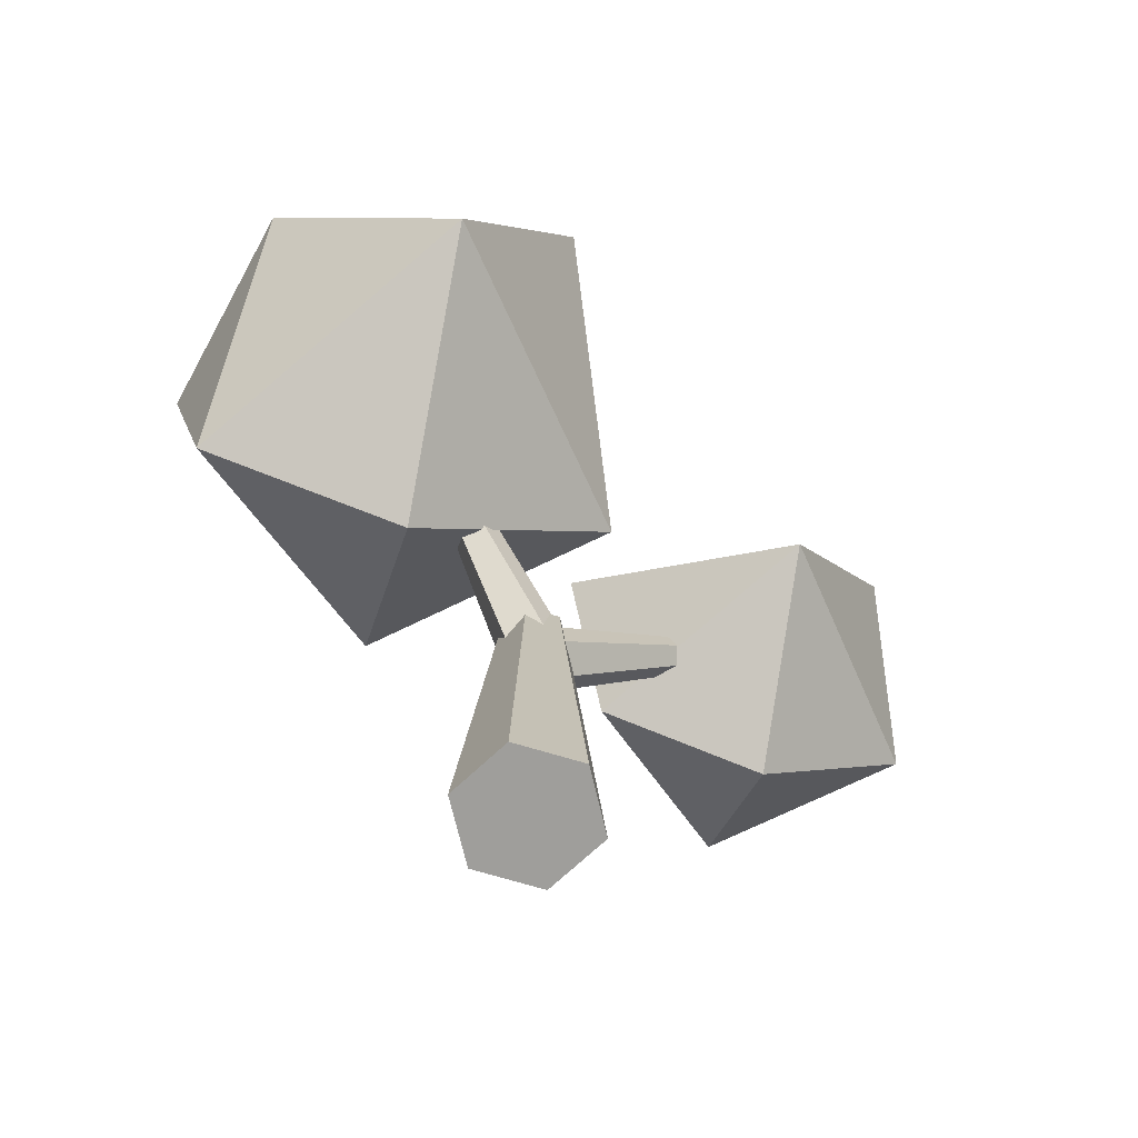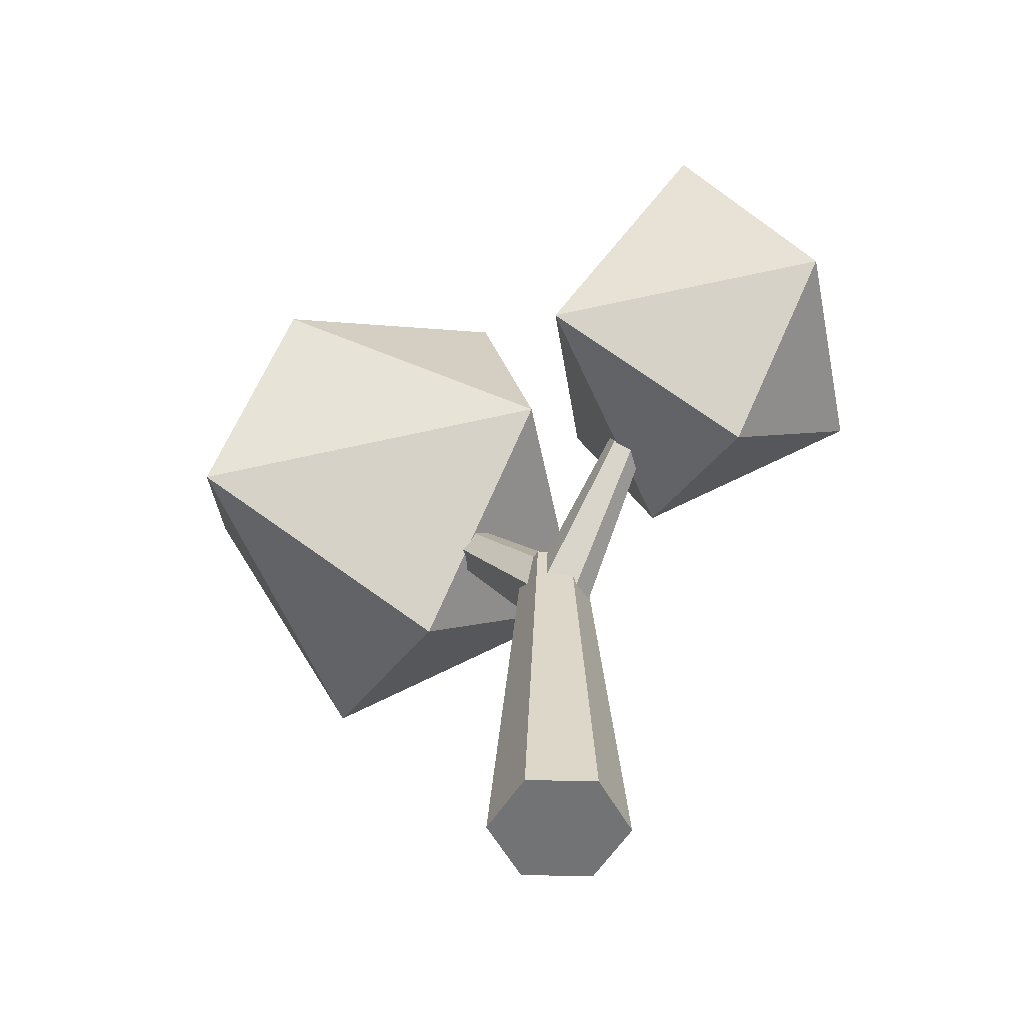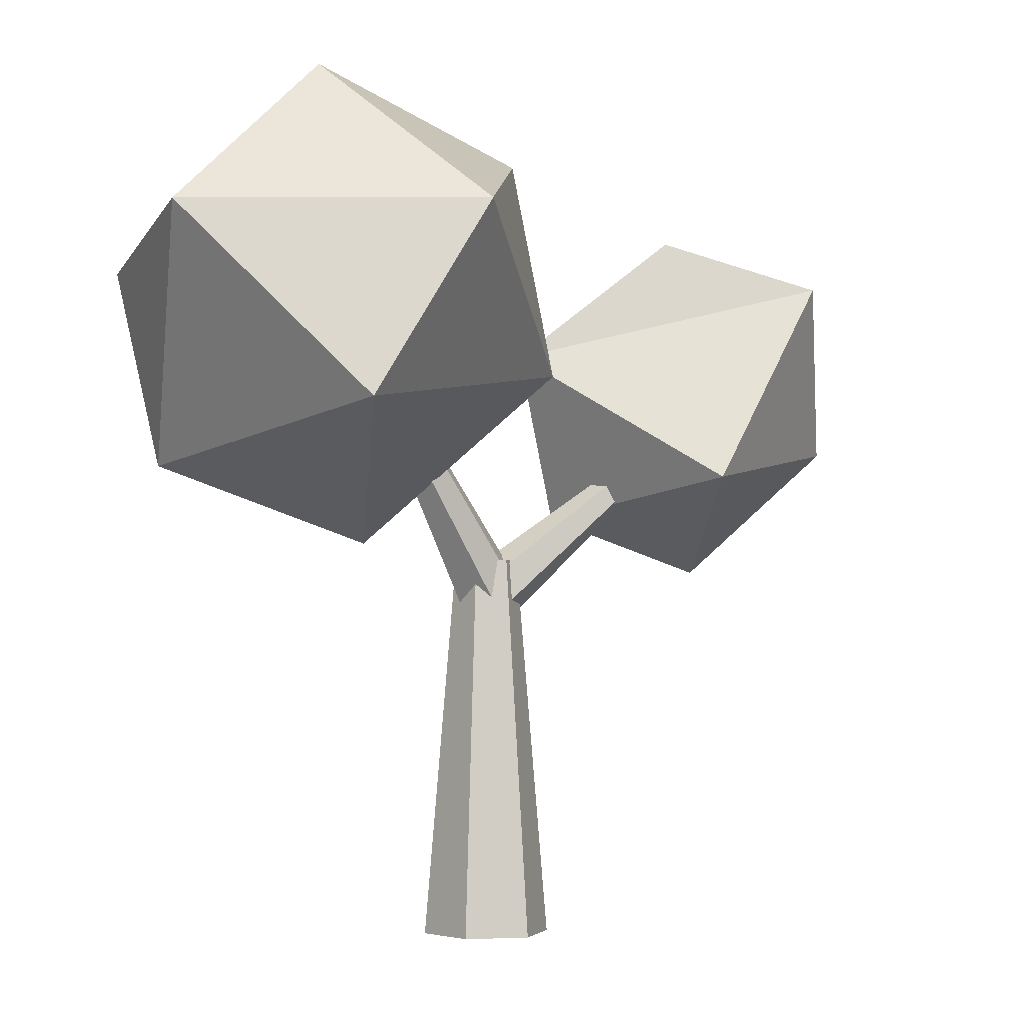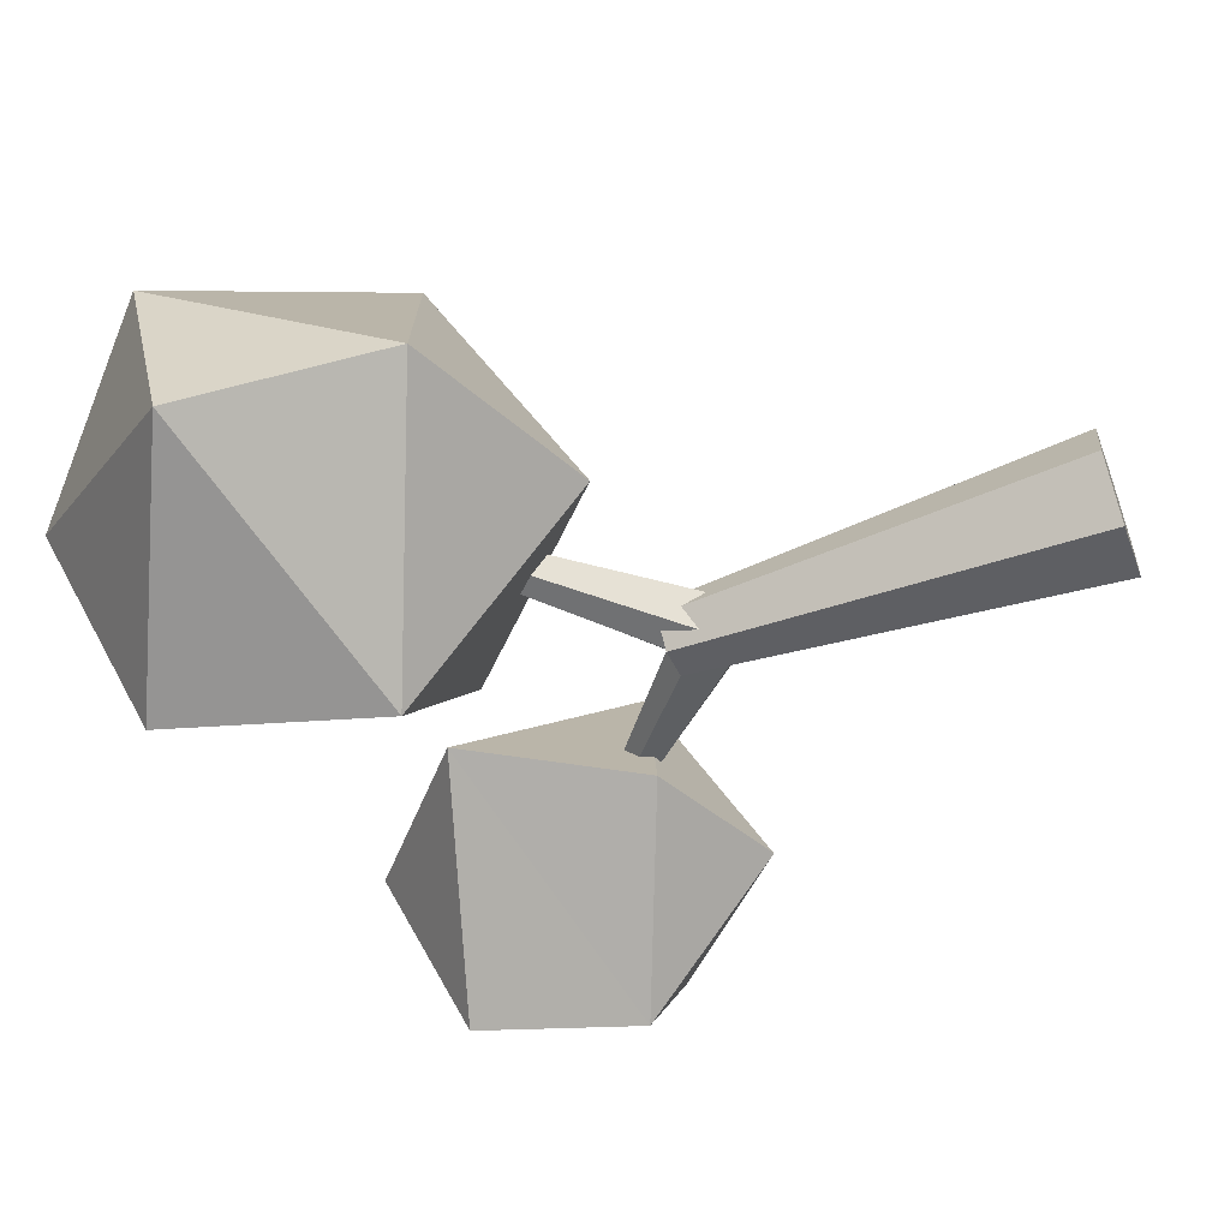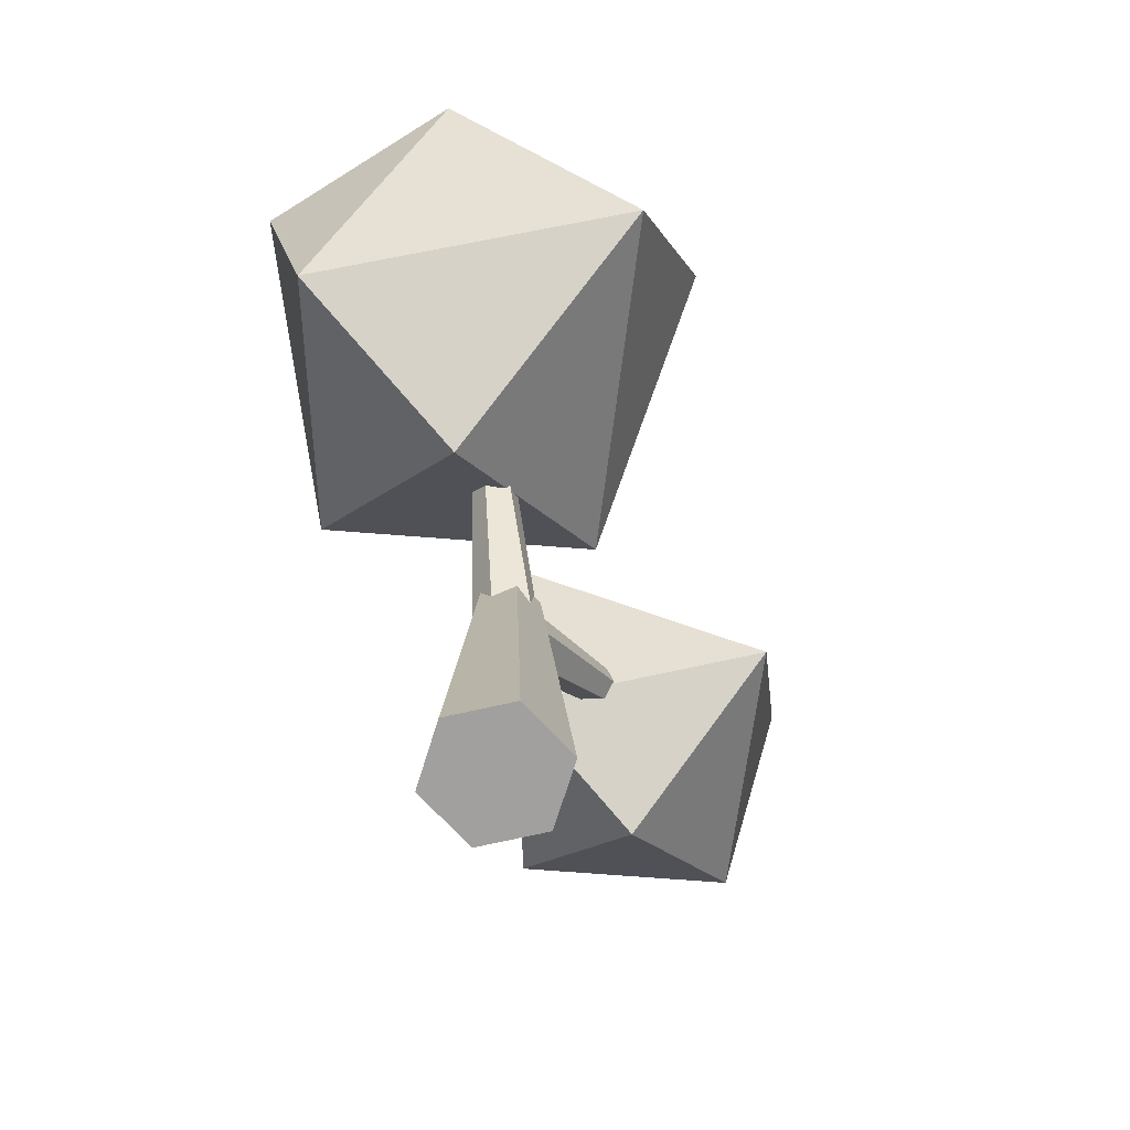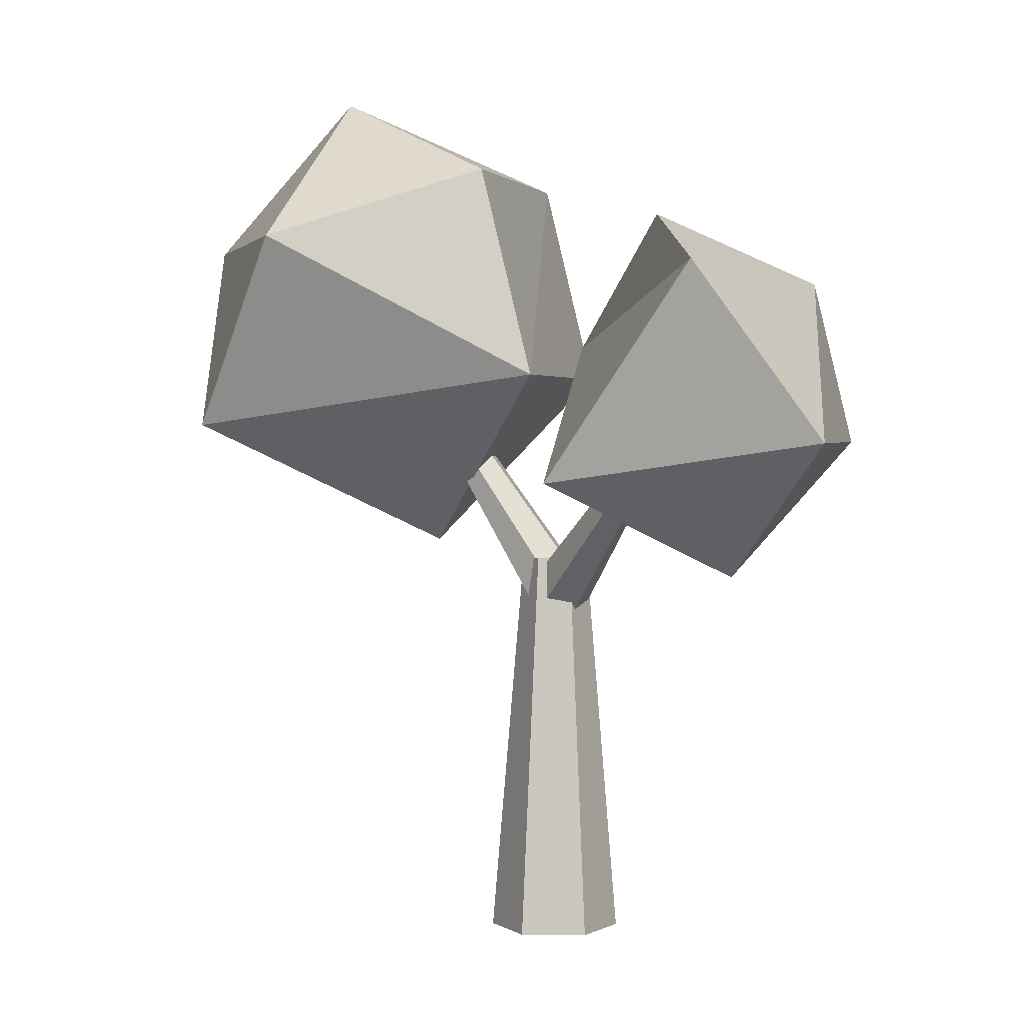
<metadata>
{"format":"obj","ext":"obj","renderer":"f3d","projection":"perspective","resolution":1024,"background":"white","views":[{"elev":-70.8,"azim":-31.8,"up":"+Y"},{"elev":-55.8,"azim":43.4,"up":"+Y"},{"elev":-3.0,"azim":-26.8,"up":"+Y"},{"elev":-56.5,"azim":-69.8,"up":"+Z"},{"elev":-71.8,"azim":-62.3,"up":"+Y"},{"elev":2.1,"azim":47.1,"up":"+Y"}]}
</metadata>
<code>
o Tree_2.006_Icosphere.009
v 0.3789 0.4182 3.631
v 0.4712 0.7169 3.723
v 0.5288 0.3604 3.677
v 0.4563 0.4542 3.863
v 0.5654 0.493 3.537
v 0.6749 0.493 3.712
v 0.6014 0.6631 3.815
v 0.3177 0.59 3.674
v 0.537 0.6514 3.562
v -0.07634 0.462 3.642
v -0.1212 0.7035 3.814
v 0.04679 0.8603 3.765
v 0.1235 0.385 3.703
v 0.02686 0.5101 3.951
v 0.1723 0.5618 3.517
v 0.3183 0.5618 3.75
v 0.1462 0.7026 3.957
v -0.1101 0.6596 3.607
v 0.2624 0.7745 3.766
v 0.1344 0.773 3.55
v 0.2139 -0.02135 3.658
v 0.2456 0.3707 3.667
v 0.2602 -0.02135 3.612
v 0.2687 0.3707 3.644
v 0.3235 -0.02135 3.629
v 0.3008 0.3689 3.651
v 0.3405 -0.02135 3.692
v 0.3088 0.3707 3.684
v 0.2942 -0.02135 3.739
v 0.2852 0.3707 3.707
v 0.2309 -0.02135 3.722
v 0.254 0.3707 3.698
v 0.2647 0.3608 3.666
v 0.4199 0.4742 3.708
v 0.276 0.3493 3.645
v 0.4286 0.4679 3.695
v 0.3015 0.3231 3.651
v 0.4388 0.4554 3.698
v 0.3053 0.3106 3.677
v 0.4402 0.4491 3.713
v 0.2878 0.3231 3.702
v 0.4315 0.4554 3.725
v 0.2675 0.3482 3.696
v 0.4213 0.4679 3.723
v 0.2503 0.3165 3.676
v 0.1465 0.502 3.716
v 0.2647 0.3313 3.647
v 0.1526 0.5095 3.701
v 0.29 0.3494 3.648
v 0.1676 0.5195 3.701
v 0.3091 0.3556 3.677
v 0.1765 0.5219 3.716
v 0.2982 0.3433 3.7
v 0.1705 0.5144 3.731
v 0.2703 0.3285 3.705
v 0.1555 0.5044 3.731
v 0.2899 0.3503 3.651
f 3 4 1
f 1 4 8
f 1 8 5
f 8 7 2
f 9 8 2
f 7 9 2
f 5 8 9
f 4 7 8
f 6 9 7
f 6 5 9
f 4 6 7
f 3 6 4
f 5 3 1
f 3 5 6
f 13 14 10
f 10 14 11
f 10 11 18
f 10 18 15
f 17 19 12
f 11 17 12
f 18 11 12
f 20 18 12
f 19 20 12
f 15 18 20
f 14 17 11
f 17 16 19
f 16 20 19
f 16 15 20
f 14 16 17
f 13 16 14
f 15 13 10
f 13 15 16
f 21 22 24 23
f 23 24 26 25
f 25 26 28 27
f 27 28 30 29
f 24 22 32 30 28 26
f 29 30 32 31
f 31 32 22 21
f 21 23 25 27 29 31
f 33 34 36 35
f 35 36 38 37
f 37 38 40 39
f 39 40 42 41
f 36 34 44 42 40 38
f 41 42 44 43
f 43 44 34 33
f 33 35 37 39 41 43
f 45 46 48 47
f 47 48 50 49
f 49 50 52 51
f 51 52 54 53
f 48 46 56 54 52 50
f 53 54 56 55
f 55 56 46 45
f 45 47 49 51 53 55
l 35 57

</code>
